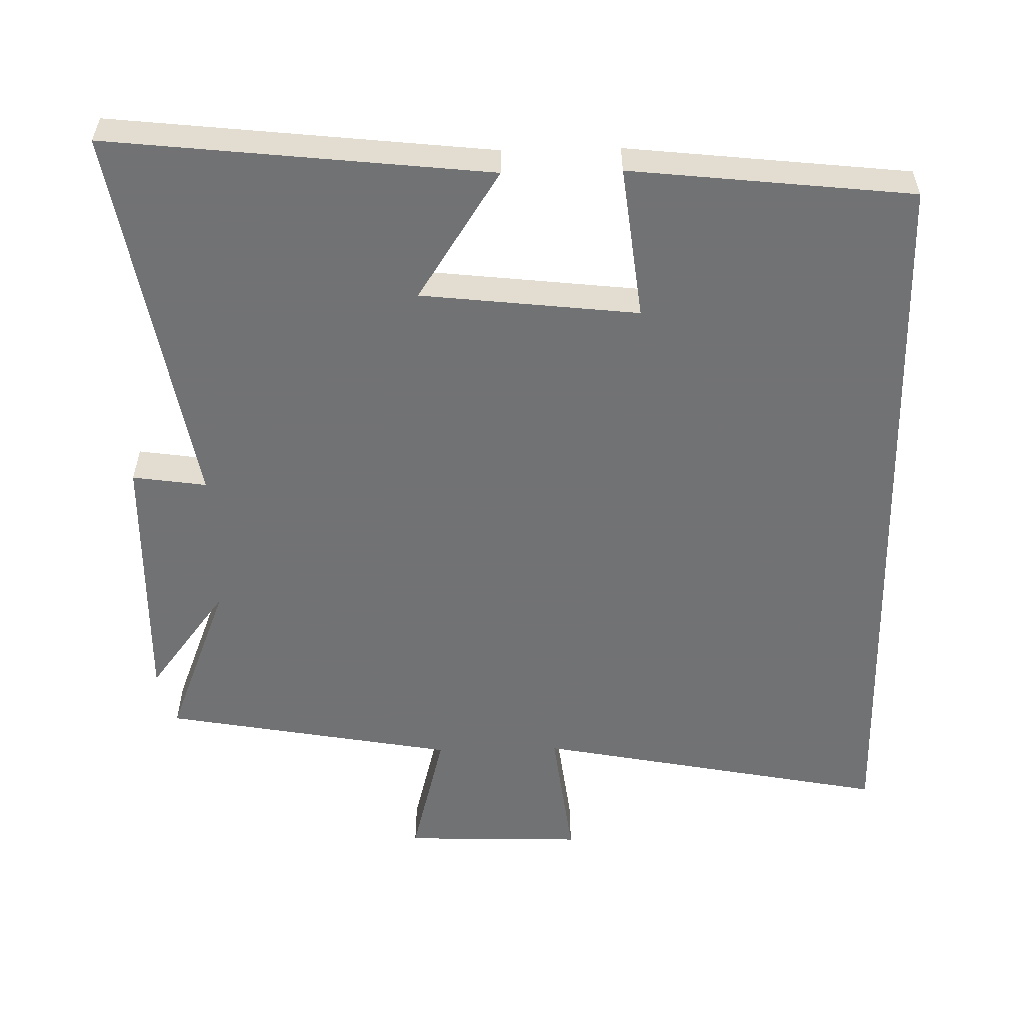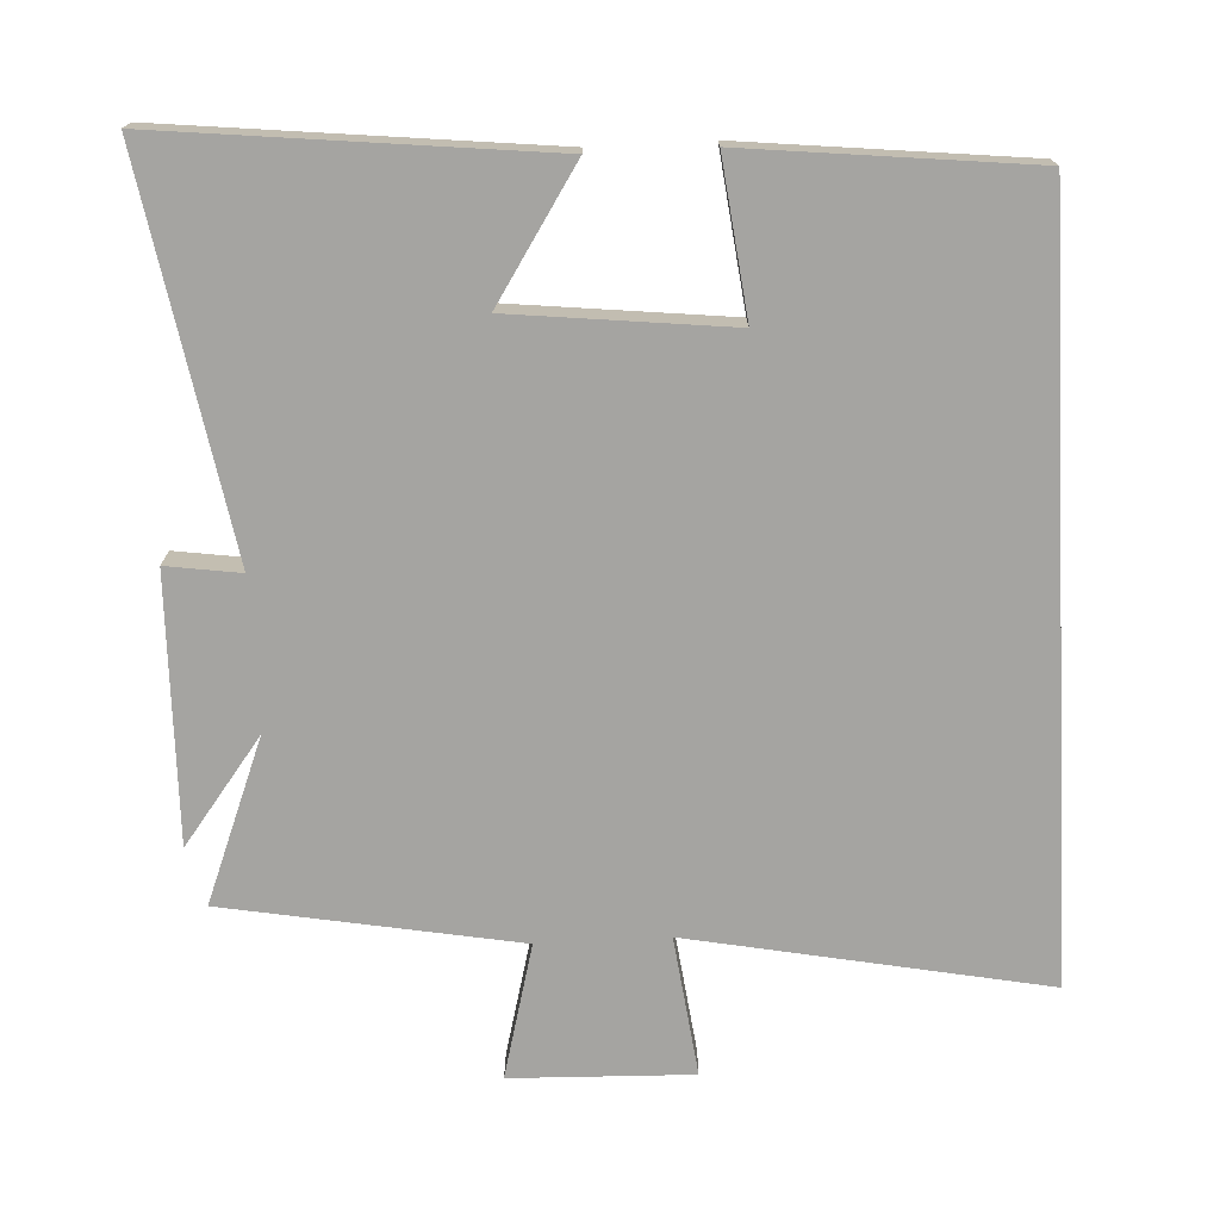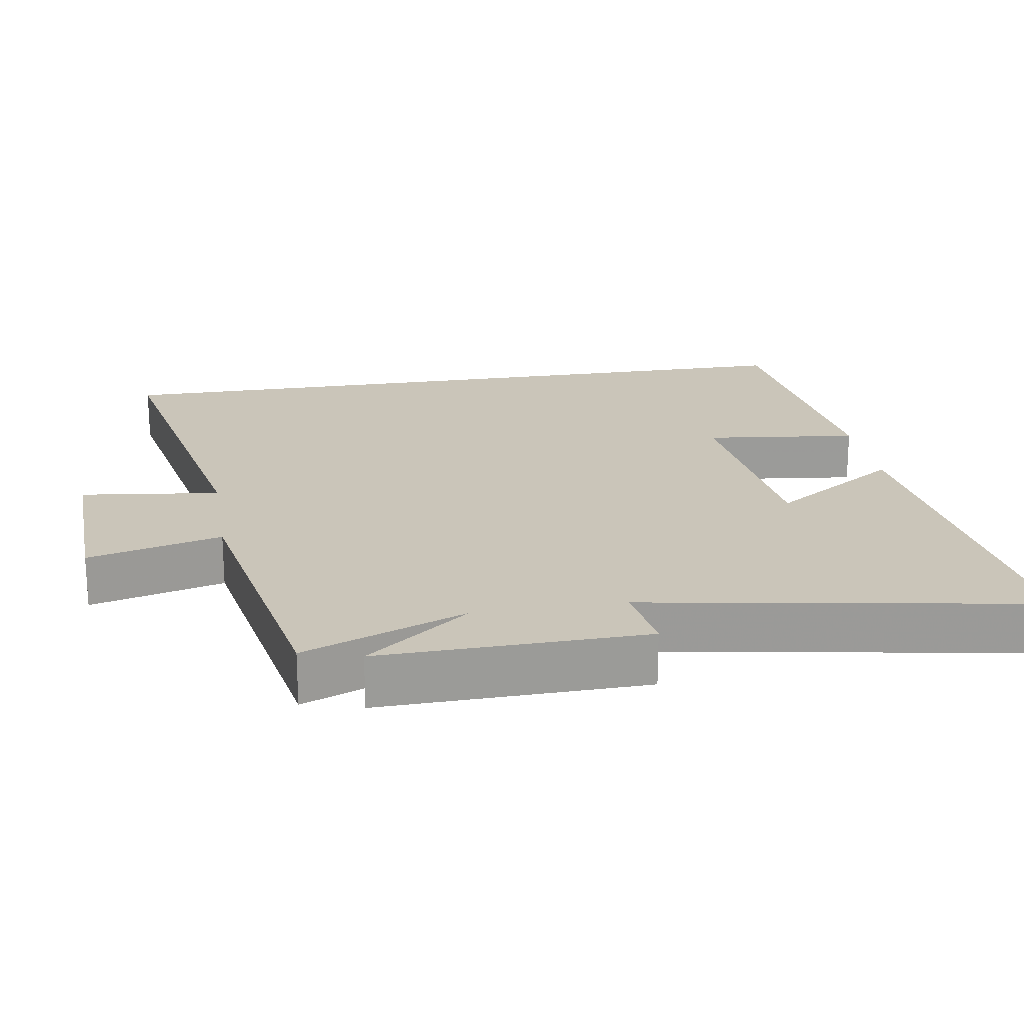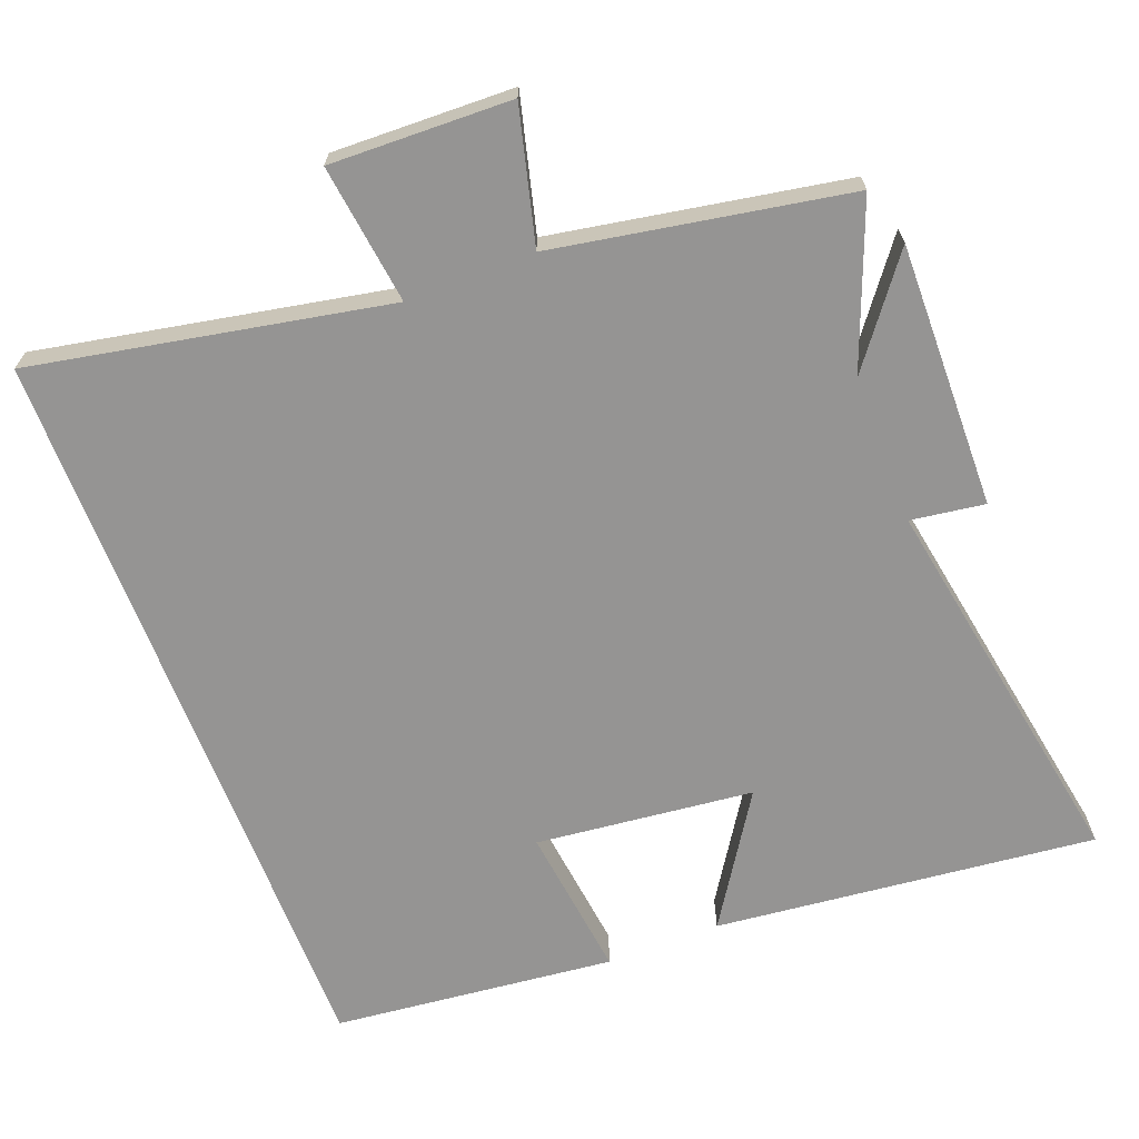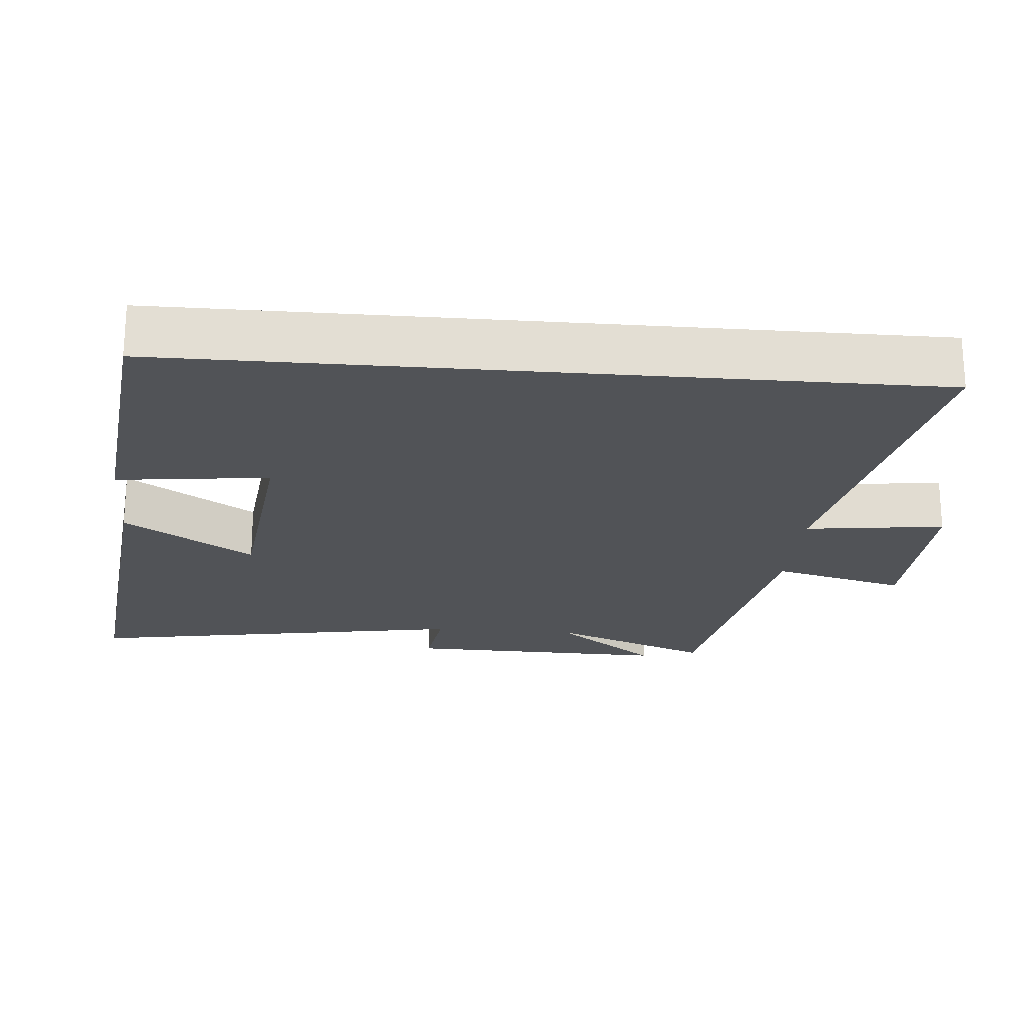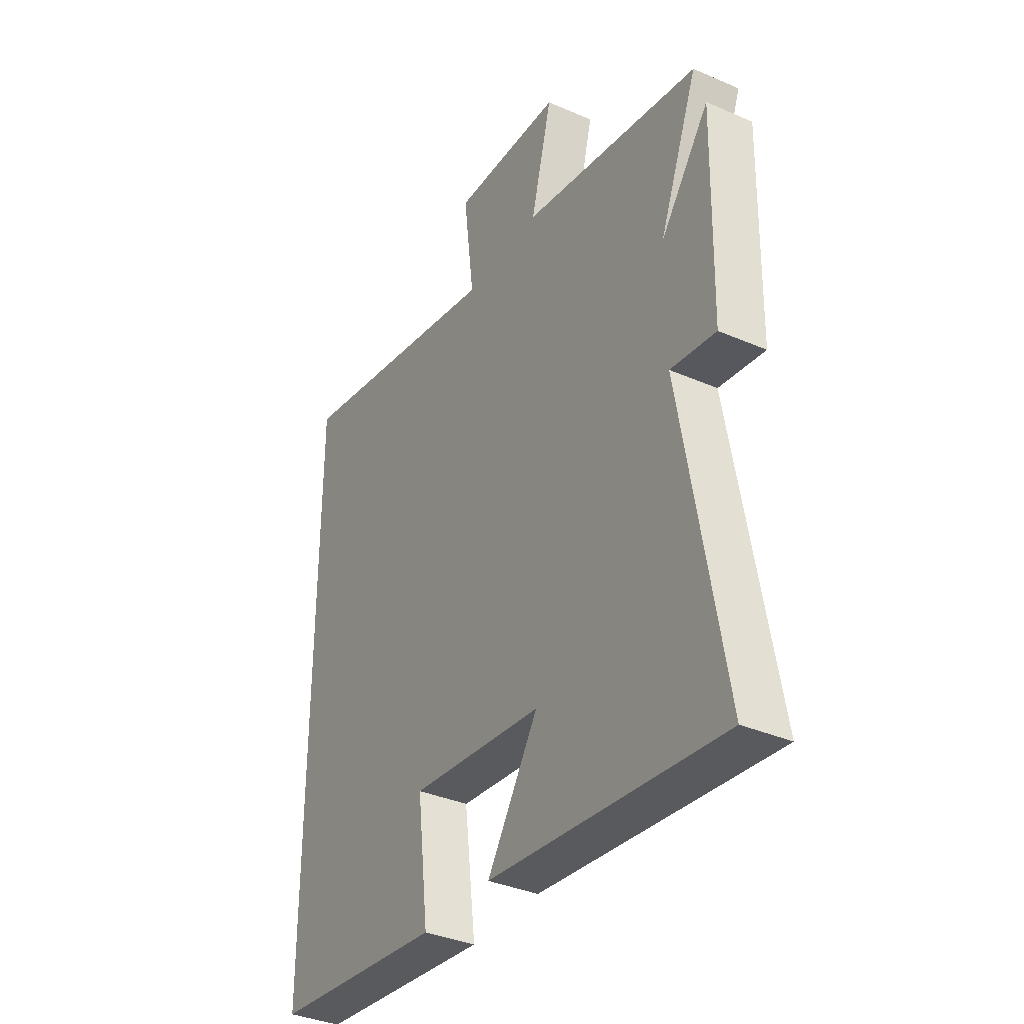
<metadata>
{"format":"obj","ext":"obj","renderer":"f3d","projection":"perspective","resolution":1024,"background":"white","views":[{"elev":-55.6,"azim":-178.8,"up":"+Y"},{"elev":-73.3,"azim":-177.0,"up":"+Y"},{"elev":20.7,"azim":80.6,"up":"+Y"},{"elev":-67.2,"azim":21.1,"up":"+Y"},{"elev":-21.9,"azim":-94.9,"up":"+Y"},{"elev":-36.0,"azim":60.3,"up":"+Z"}]}
</metadata>
<code>
v -0.5 0.07 0.597
v -0.002 0.07 0.5
v -0.027 0.07 0.696
v 0.227 0.07 0.688
v 0.178 0.07 0.5
v 0.589 0.07 0.426
v 0.5 0.07 0.198
v 0.612 0.07 0.345
v 0.604 0.07 -0.027
v 0.5 0.07 -0.012
v 0.595 0.07 -0.558
v 0.059 0.07 -0.5
v 0.177 0.07 -0.318
v -0.129 0.07 -0.284
v -0.103 0.07 -0.5
v -0.5 0.07 -0.457
v -0.5 0 0.597
v -0.002 0 0.5
v -0.027 0 0.696
v 0.227 0 0.688
v 0.178 0 0.5
v 0.589 0 0.426
v 0.5 0 0.198
v 0.612 0 0.345
v 0.604 0 -0.027
v 0.5 0 -0.012
v 0.595 0 -0.558
v 0.059 0 -0.5
v 0.177 0 -0.318
v -0.129 0 -0.284
v -0.103 0 -0.5
v -0.5 0 -0.457
f 14 15 16 1
f 13 14 1 2
f 10 11 12 13
f 10 13 2 3
f 7 8 9 10
f 5 6 7
f 5 7 10
f 3 4 5
f 3 5 10
f 17 32 31 30
f 18 17 30 29
f 29 28 27 26
f 19 18 29 26
f 26 25 24 23
f 23 22 21
f 26 23 21
f 21 20 19
f 26 21 19
f 1 17 18 2
f 2 18 19 3
f 3 19 20 4
f 4 20 21 5
f 5 21 22 6
f 6 22 23 7
f 7 23 24 8
f 8 24 25 9
f 9 25 26 10
f 10 26 27 11
f 11 27 28 12
f 12 28 29 13
f 13 29 30 14
f 14 30 31 15
f 15 31 32 16
f 16 32 17 1

</code>
